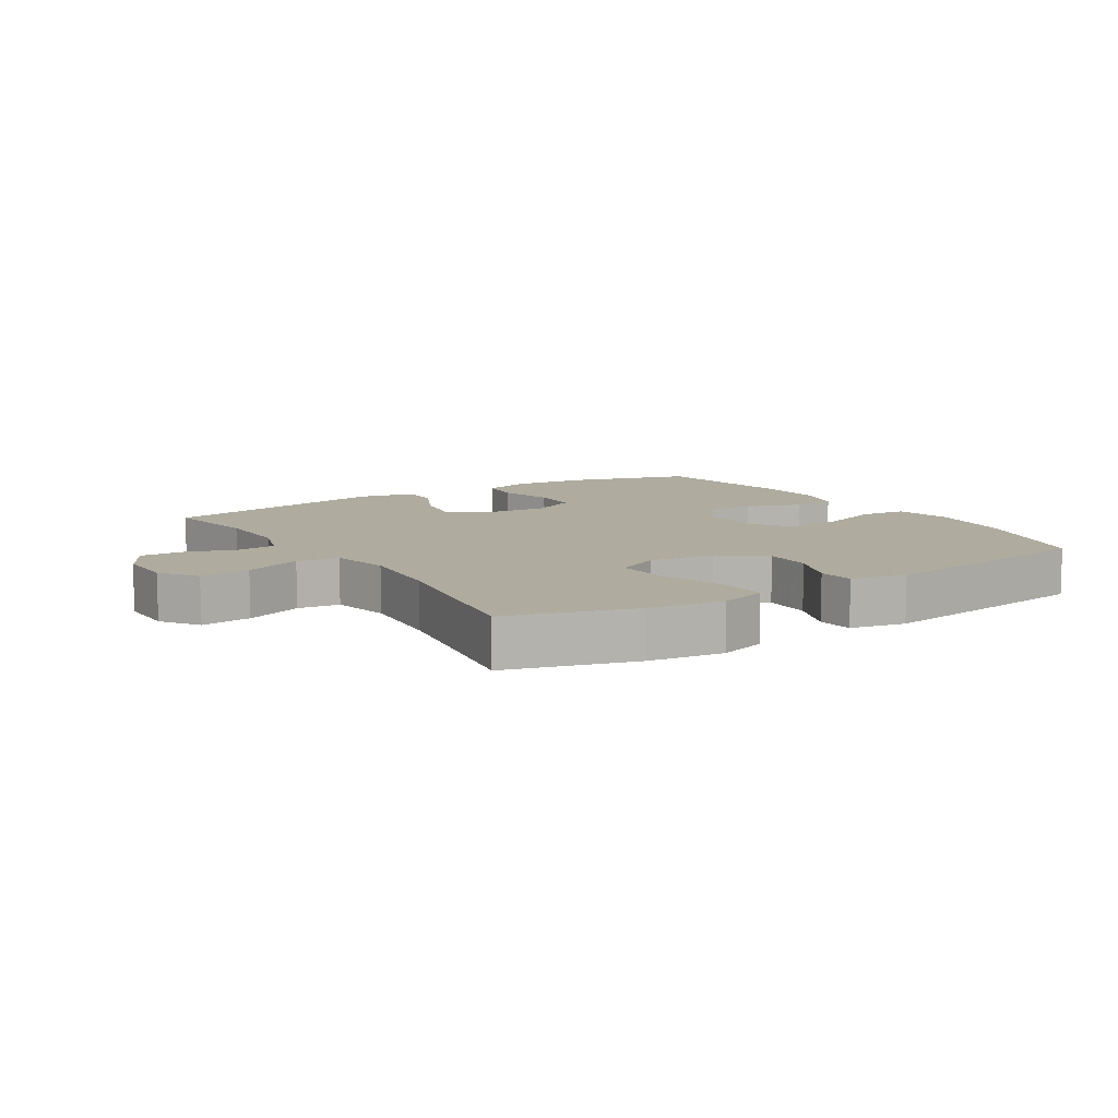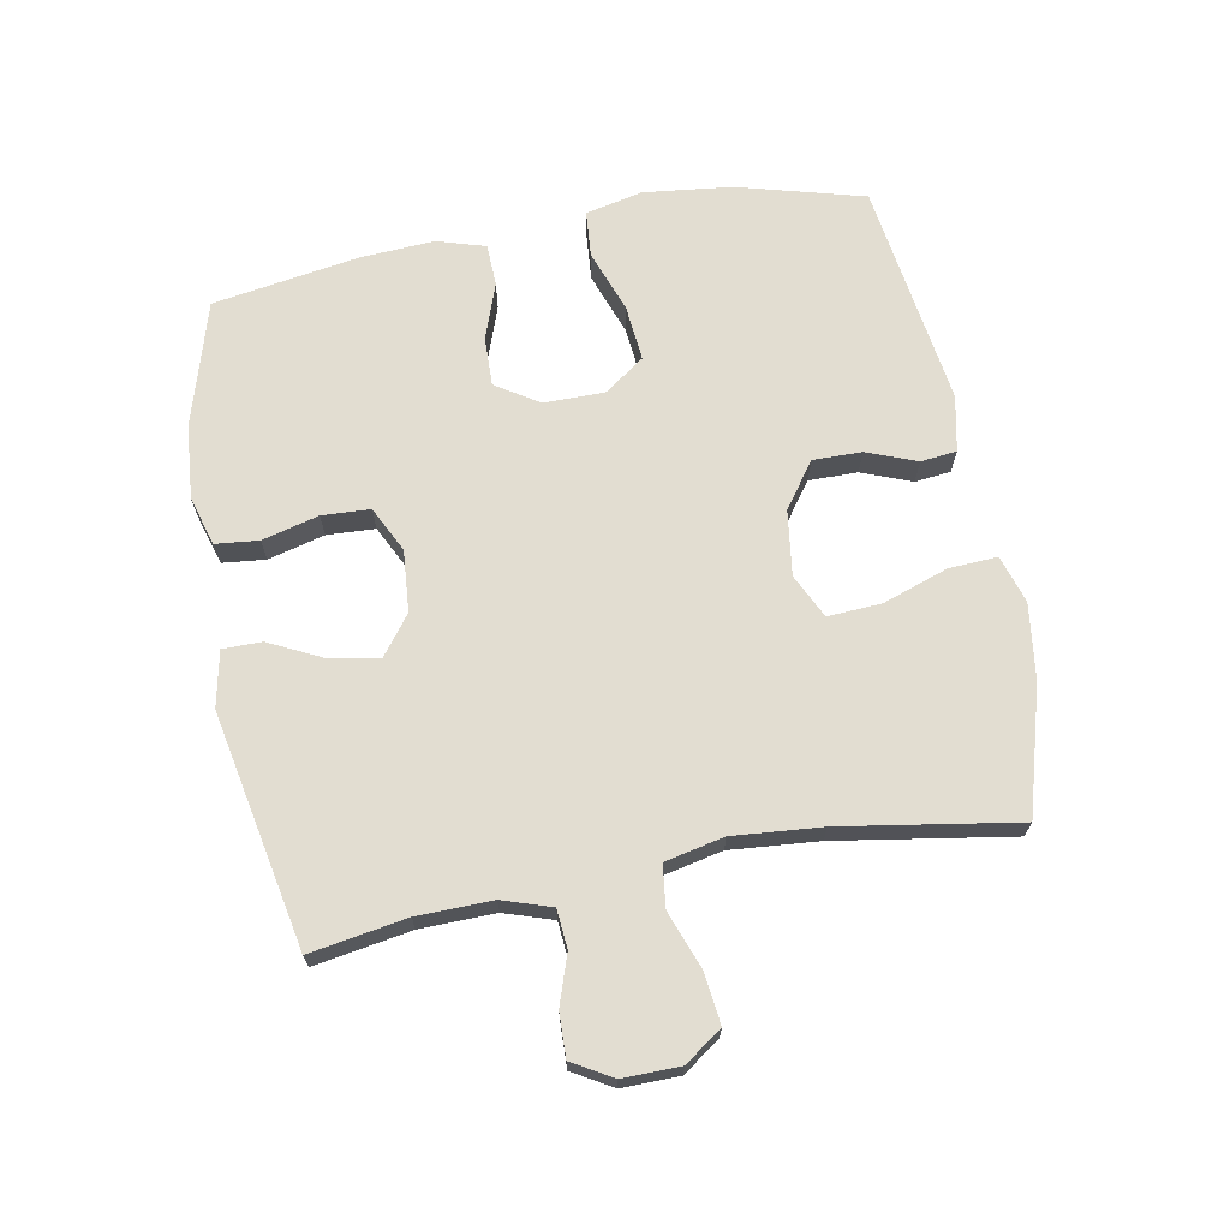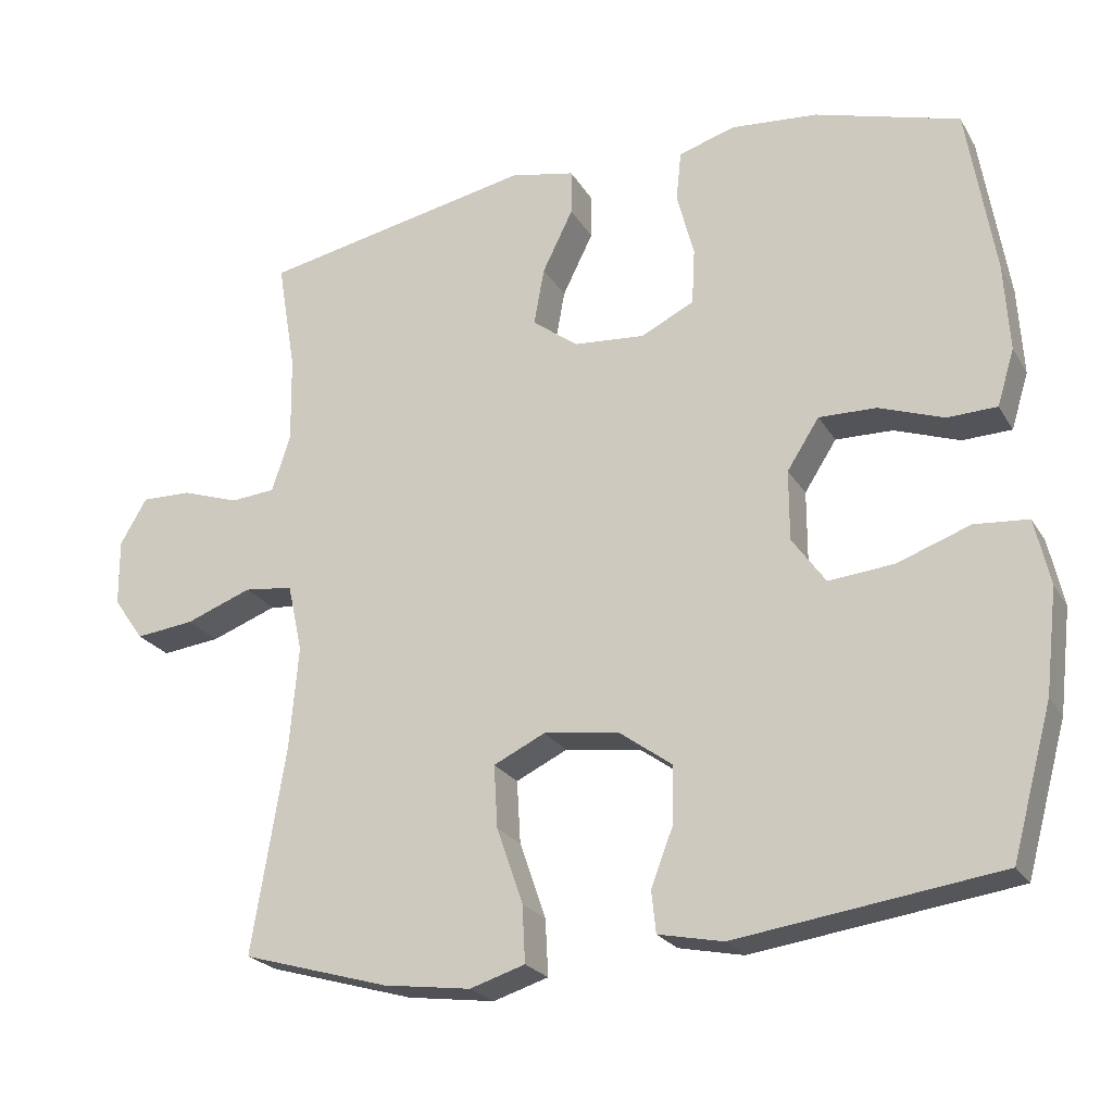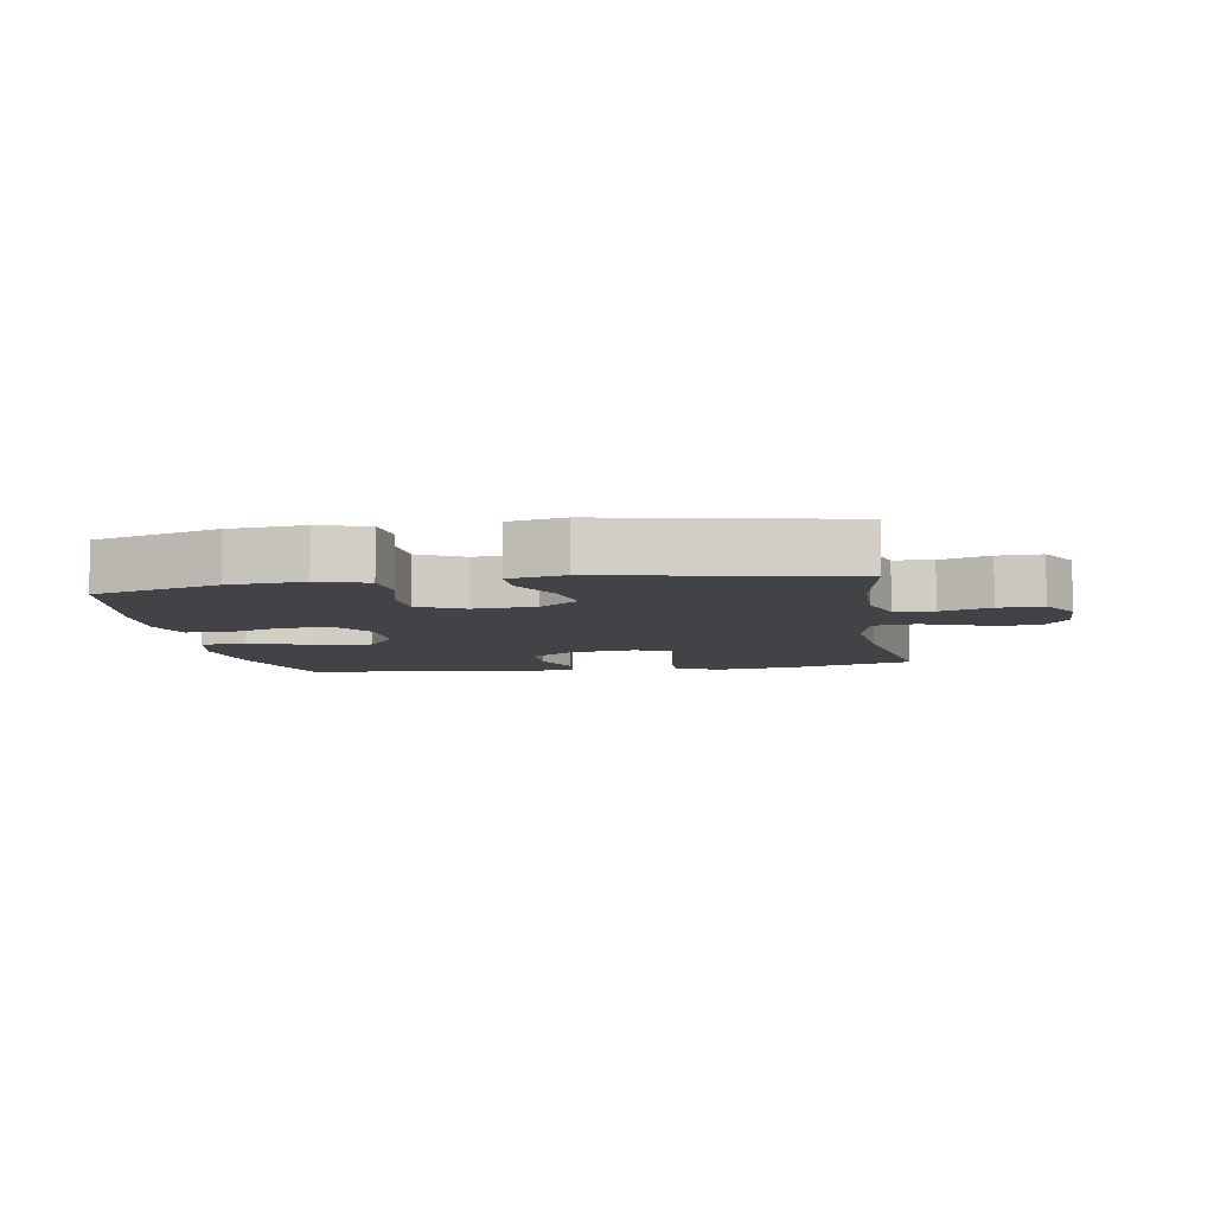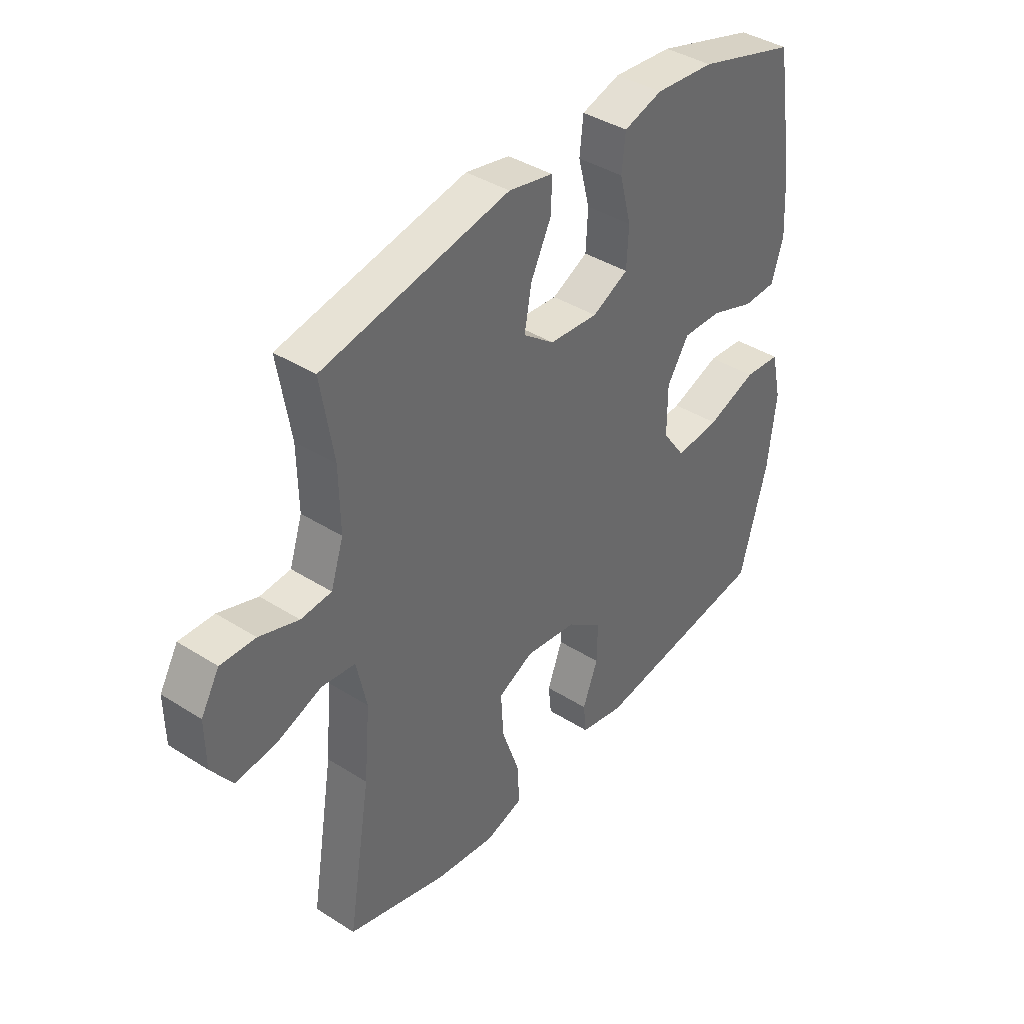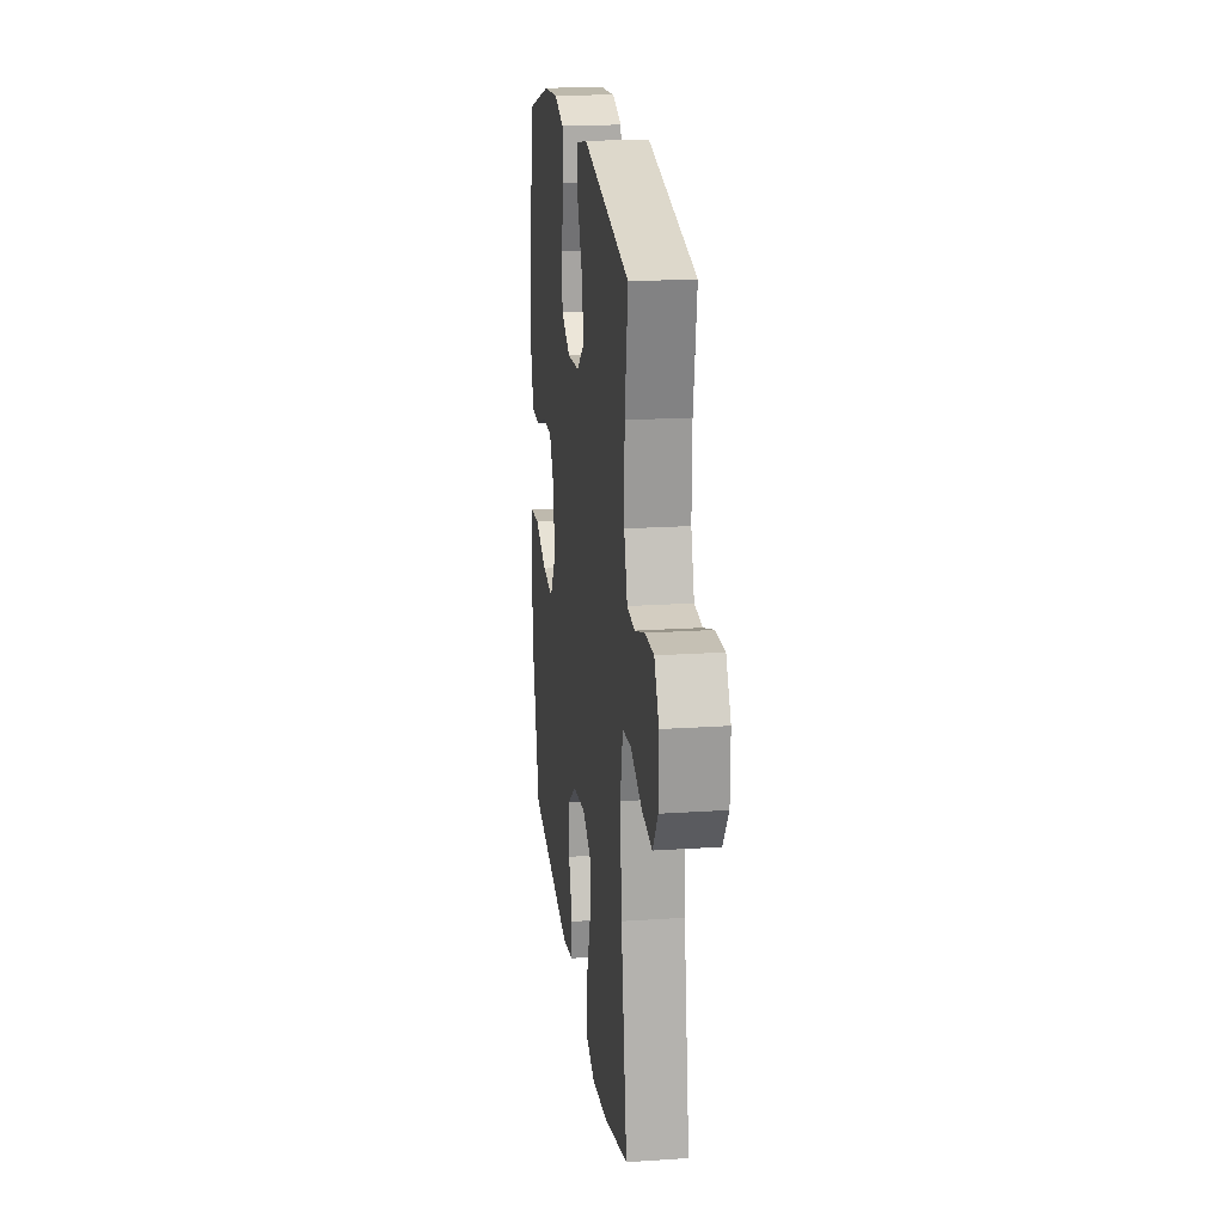
<metadata>
{"format":"obj","ext":"obj","renderer":"f3d","projection":"perspective","resolution":1024,"background":"white","views":[{"elev":9.6,"azim":147.8,"up":"+Y"},{"elev":68.5,"azim":79.4,"up":"+Y"},{"elev":-23.3,"azim":-156.4,"up":"+Z"},{"elev":-7.3,"azim":9.3,"up":"+Y"},{"elev":39.8,"azim":128.2,"up":"+Z"},{"elev":20.0,"azim":83.0,"up":"+Z"}]}
</metadata>
<code>
v -0.5 0.07 -0.5
v -0.554 0.07 -0.302
v -0.57 0.07 -0.164
v -0.55 0.07 -0.075
v -0.478 0.07 -0.069
v -0.38 0.07 -0.104
v -0.293 0.07 -0.112
v -0.248 0.07 -0.049
v -0.248 0.07 0.045
v -0.291 0.07 0.112
v -0.368 0.07 0.11
v -0.455 0.07 0.079
v -0.521 0.07 0.081
v -0.544 0.07 0.156
v -0.537 0.07 0.273
v -0.5 0.07 0.5
v -0.306 0.07 0.557
v -0.19 0.07 0.567
v -0.114 0.07 0.544
v -0.107 0.07 0.477
v -0.13 0.07 0.389
v -0.126 0.07 0.314
v -0.055 0.07 0.279
v 0.041 0.07 0.287
v 0.102 0.07 0.333
v 0.088 0.07 0.41
v 0.047 0.07 0.493
v 0.047 0.07 0.554
v 0.134 0.07 0.572
v 0.5 0.07 0.5
v 0.475 0.07 0.35
v 0.473 0.07 0.233
v 0.498 0.07 0.157
v 0.558 0.07 0.152
v 0.635 0.07 0.178
v 0.703 0.07 0.18
v 0.739 0.07 0.118
v 0.738 0.07 0.029
v 0.697 0.07 -0.029
v 0.618 0.07 -0.02
v 0.529 0.07 0.013
v 0.463 0.07 0.005
v 0.443 0.07 -0.087
v 0.455 0.07 -0.225
v 0.5 0.07 -0.5
v 0.303 0.07 -0.557
v 0.185 0.07 -0.573
v 0.111 0.07 -0.55
v 0.115 0.07 -0.474
v 0.15 0.07 -0.373
v 0.155 0.07 -0.289
v 0.086 0.07 -0.256
v -0.016 0.07 -0.27
v -0.086 0.07 -0.321
v -0.085 0.07 -0.397
v -0.055 0.07 -0.475
v -0.061 0.07 -0.531
v -0.148 0.07 -0.549
v -0.5 0 -0.5
v -0.554 0 -0.302
v -0.57 0 -0.164
v -0.55 0 -0.075
v -0.478 0 -0.069
v -0.38 0 -0.104
v -0.293 0 -0.112
v -0.248 0 -0.049
v -0.248 0 0.045
v -0.291 0 0.112
v -0.368 0 0.11
v -0.455 0 0.079
v -0.521 0 0.081
v -0.544 0 0.156
v -0.537 0 0.273
v -0.5 0 0.5
v -0.306 0 0.557
v -0.19 0 0.567
v -0.114 0 0.544
v -0.107 0 0.477
v -0.13 0 0.389
v -0.126 0 0.314
v -0.055 0 0.279
v 0.041 0 0.287
v 0.102 0 0.333
v 0.088 0 0.41
v 0.047 0 0.493
v 0.047 0 0.554
v 0.134 0 0.572
v 0.5 0 0.5
v 0.475 0 0.35
v 0.473 0 0.233
v 0.498 0 0.157
v 0.558 0 0.152
v 0.635 0 0.178
v 0.703 0 0.18
v 0.739 0 0.118
v 0.738 0 0.029
v 0.697 0 -0.029
v 0.618 0 -0.02
v 0.529 0 0.013
v 0.463 0 0.005
v 0.443 0 -0.087
v 0.455 0 -0.225
v 0.5 0 -0.5
v 0.303 0 -0.557
v 0.185 0 -0.573
v 0.111 0 -0.55
v 0.115 0 -0.474
v 0.15 0 -0.373
v 0.155 0 -0.289
v 0.086 0 -0.256
v -0.016 0 -0.27
v -0.086 0 -0.321
v -0.085 0 -0.397
v -0.055 0 -0.475
v -0.061 0 -0.531
v -0.148 0 -0.549
f 55 56 57 58
f 54 55 58 1
f 53 54 1 2
f 52 53 2 3
f 47 48 49 50
f 47 50 51
f 44 45 46 47
f 43 44 47 51
f 42 43 51 52
f 38 39 40 41
f 36 37 38 41
f 34 35 36 41
f 33 34 41 42
f 32 33 42 52
f 28 29 30 31
f 26 27 28 31
f 25 26 31 32
f 24 25 32 52
f 18 19 20 21
f 18 21 22
f 17 18 22
f 16 17 22
f 15 16 22
f 14 15 22 23
f 11 12 13 14
f 10 11 14 23
f 3 4 5 6
f 3 6 7
f 52 3 7
f 24 52 7 8
f 9 10 23 24
f 8 9 24
f 116 115 114 113
f 59 116 113 112
f 60 59 112 111
f 61 60 111 110
f 108 107 106 105
f 109 108 105
f 105 104 103 102
f 109 105 102 101
f 110 109 101 100
f 99 98 97 96
f 99 96 95 94
f 99 94 93 92
f 100 99 92 91
f 110 100 91 90
f 89 88 87 86
f 89 86 85 84
f 90 89 84 83
f 110 90 83 82
f 79 78 77 76
f 80 79 76
f 80 76 75
f 80 75 74
f 80 74 73
f 81 80 73 72
f 72 71 70 69
f 81 72 69 68
f 64 63 62 61
f 65 64 61
f 65 61 110
f 66 65 110 82
f 82 81 68 67
f 82 67 66
f 1 59 60 2
f 2 60 61 3
f 3 61 62 4
f 4 62 63 5
f 5 63 64 6
f 6 64 65 7
f 7 65 66 8
f 8 66 67 9
f 9 67 68 10
f 10 68 69 11
f 11 69 70 12
f 12 70 71 13
f 13 71 72 14
f 14 72 73 15
f 15 73 74 16
f 16 74 75 17
f 17 75 76 18
f 18 76 77 19
f 19 77 78 20
f 20 78 79 21
f 21 79 80 22
f 22 80 81 23
f 23 81 82 24
f 24 82 83 25
f 25 83 84 26
f 26 84 85 27
f 27 85 86 28
f 28 86 87 29
f 29 87 88 30
f 30 88 89 31
f 31 89 90 32
f 32 90 91 33
f 33 91 92 34
f 34 92 93 35
f 35 93 94 36
f 36 94 95 37
f 37 95 96 38
f 38 96 97 39
f 39 97 98 40
f 40 98 99 41
f 41 99 100 42
f 42 100 101 43
f 43 101 102 44
f 44 102 103 45
f 45 103 104 46
f 46 104 105 47
f 47 105 106 48
f 48 106 107 49
f 49 107 108 50
f 50 108 109 51
f 51 109 110 52
f 52 110 111 53
f 53 111 112 54
f 54 112 113 55
f 55 113 114 56
f 56 114 115 57
f 57 115 116 58
f 58 116 59 1

</code>
